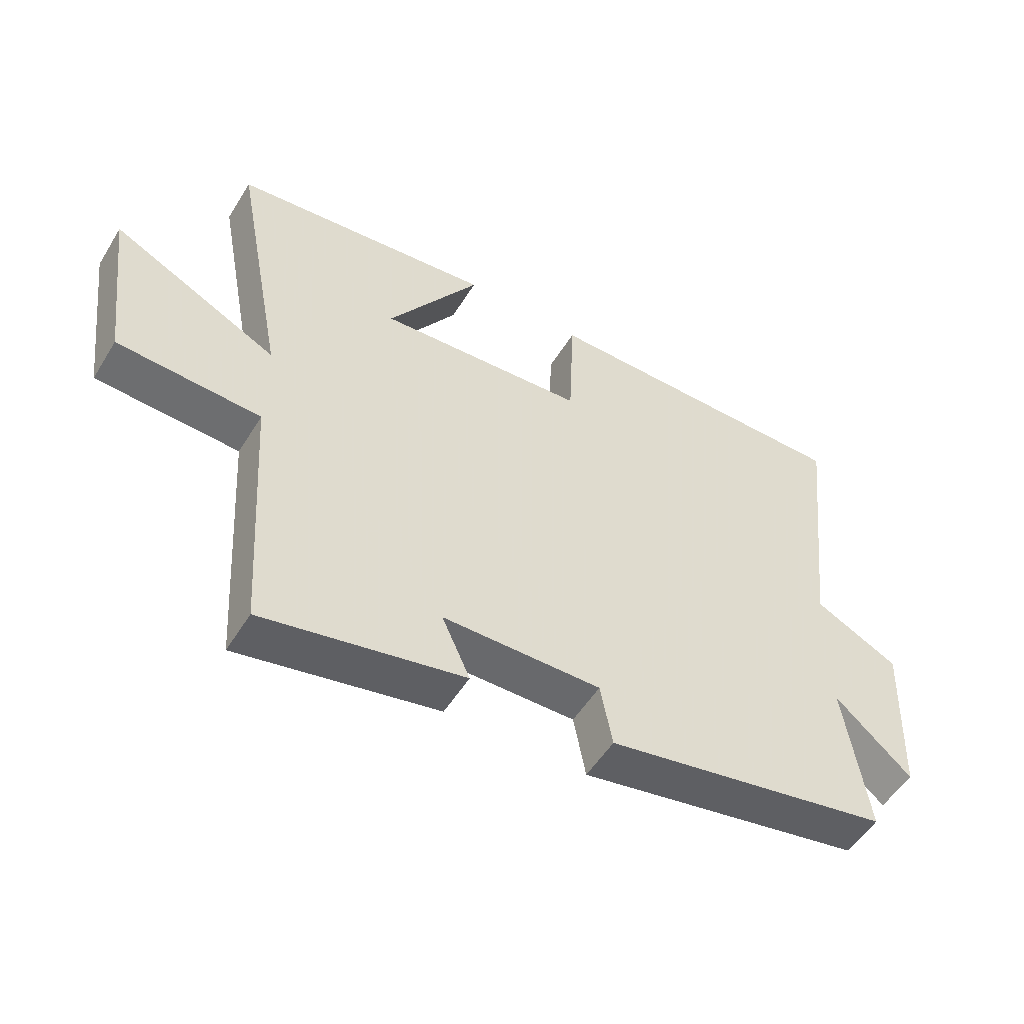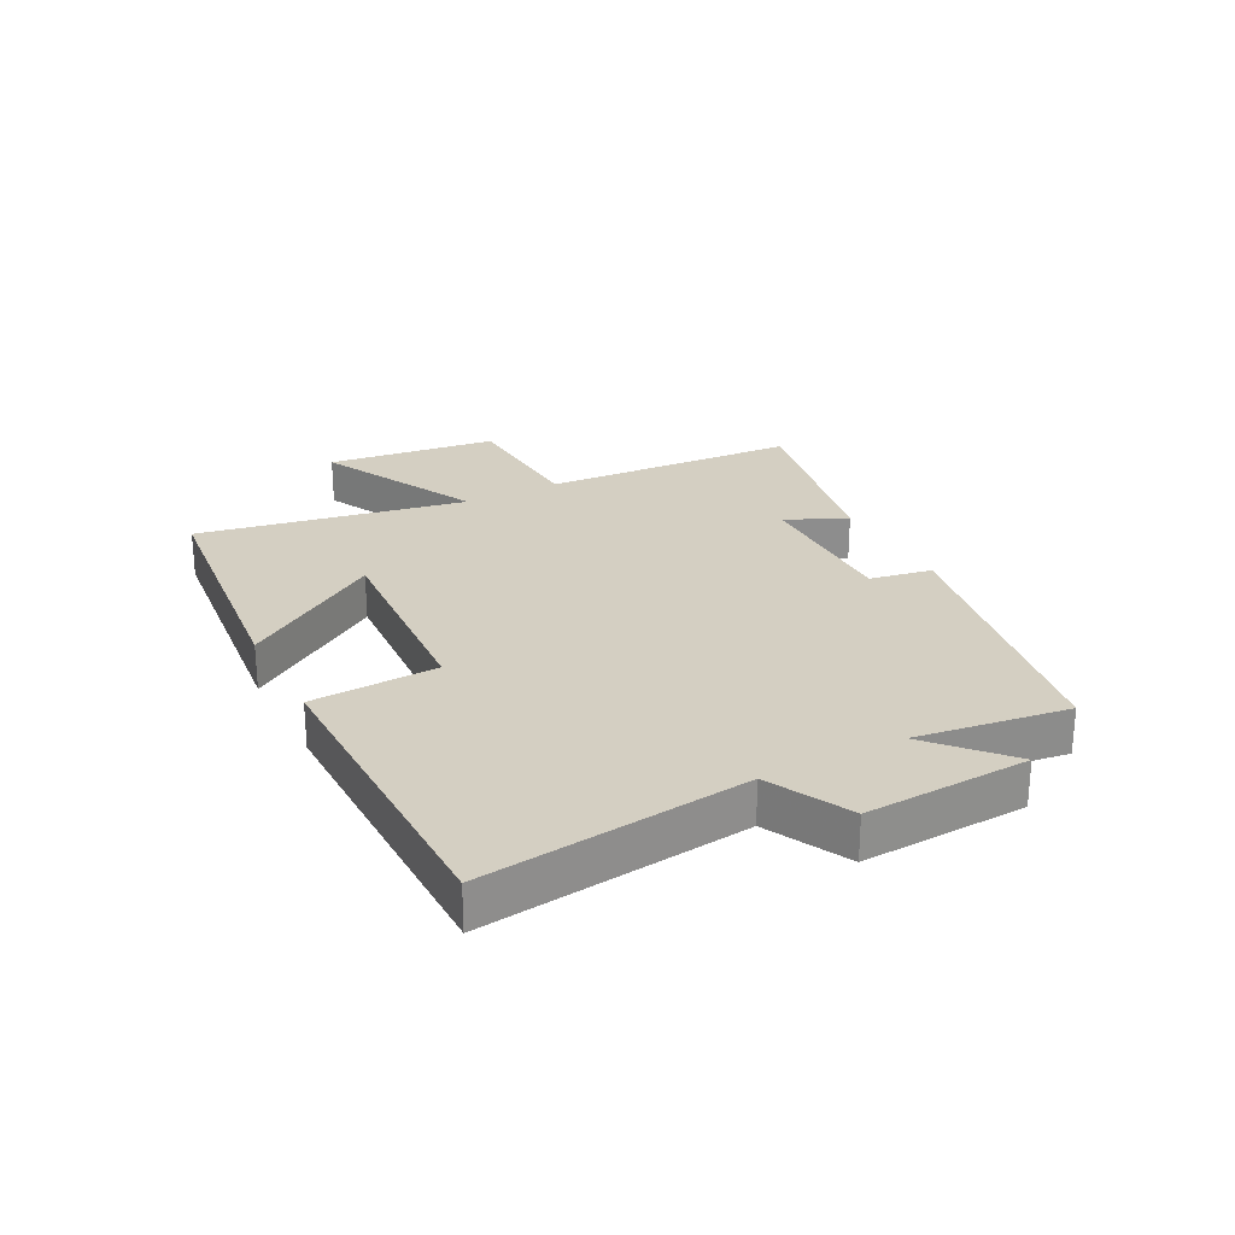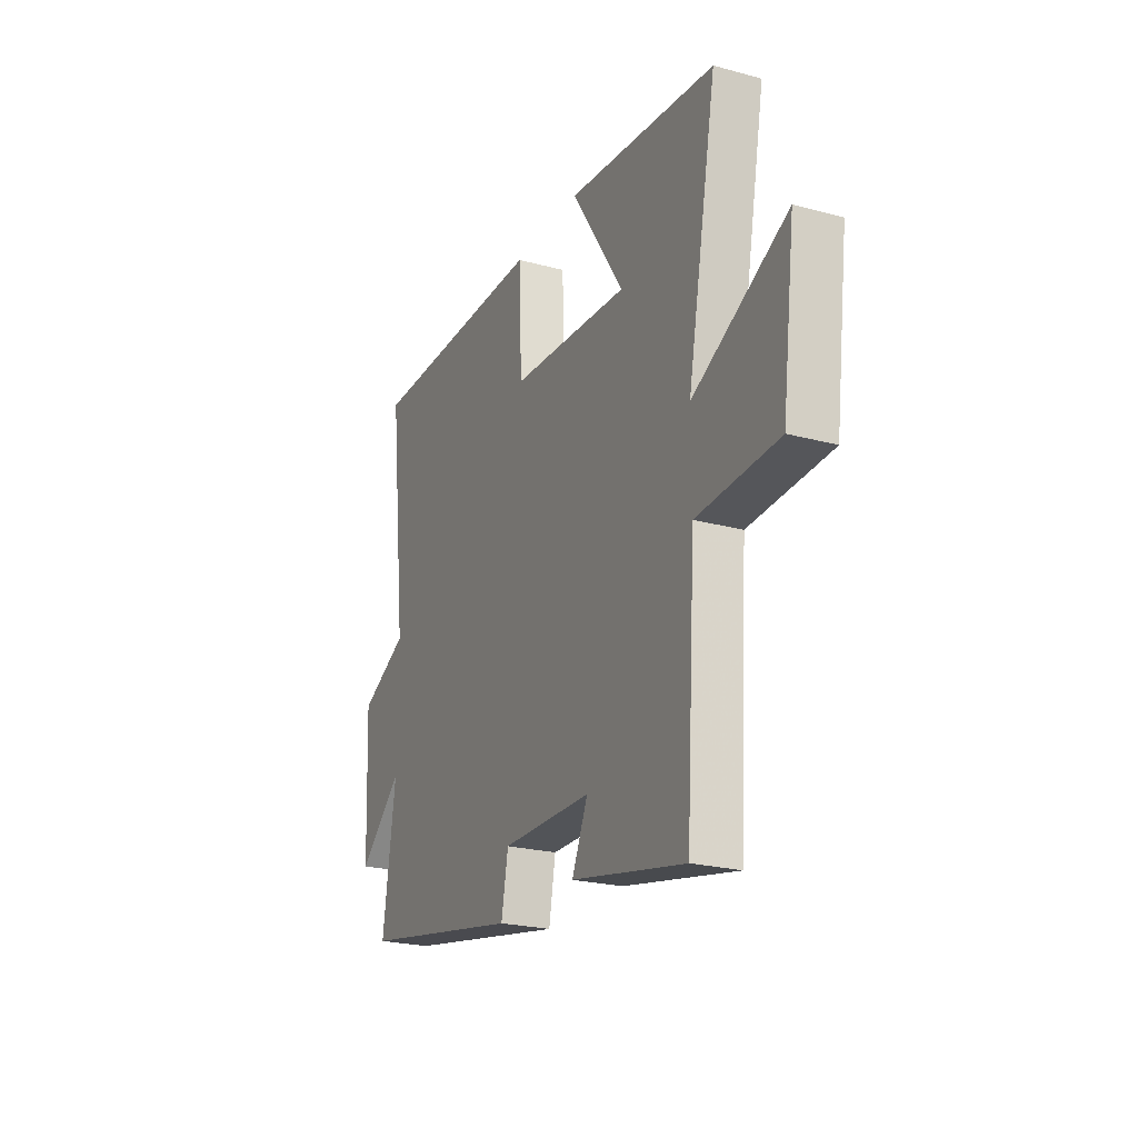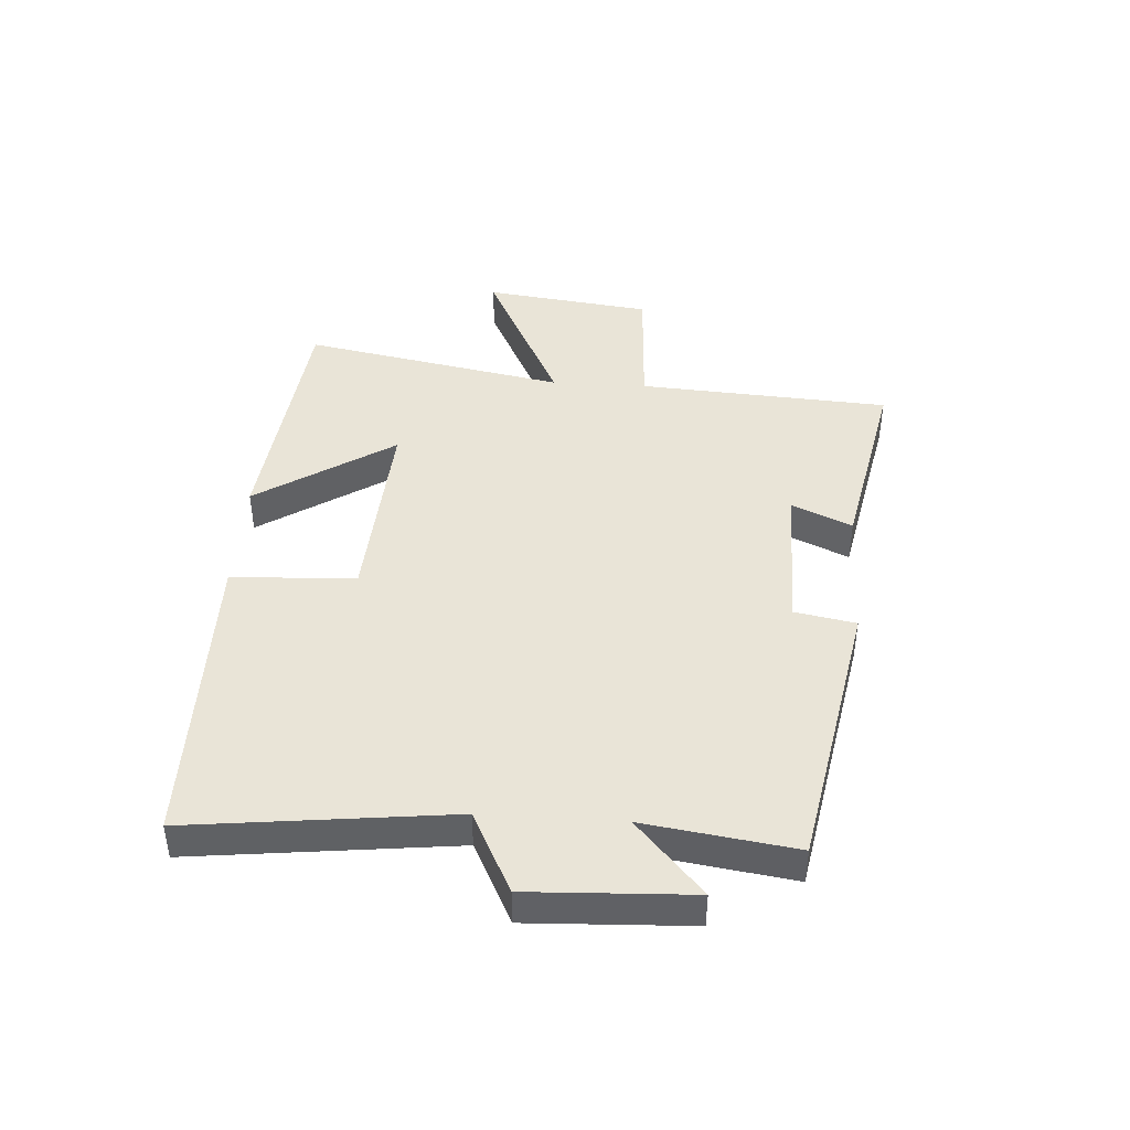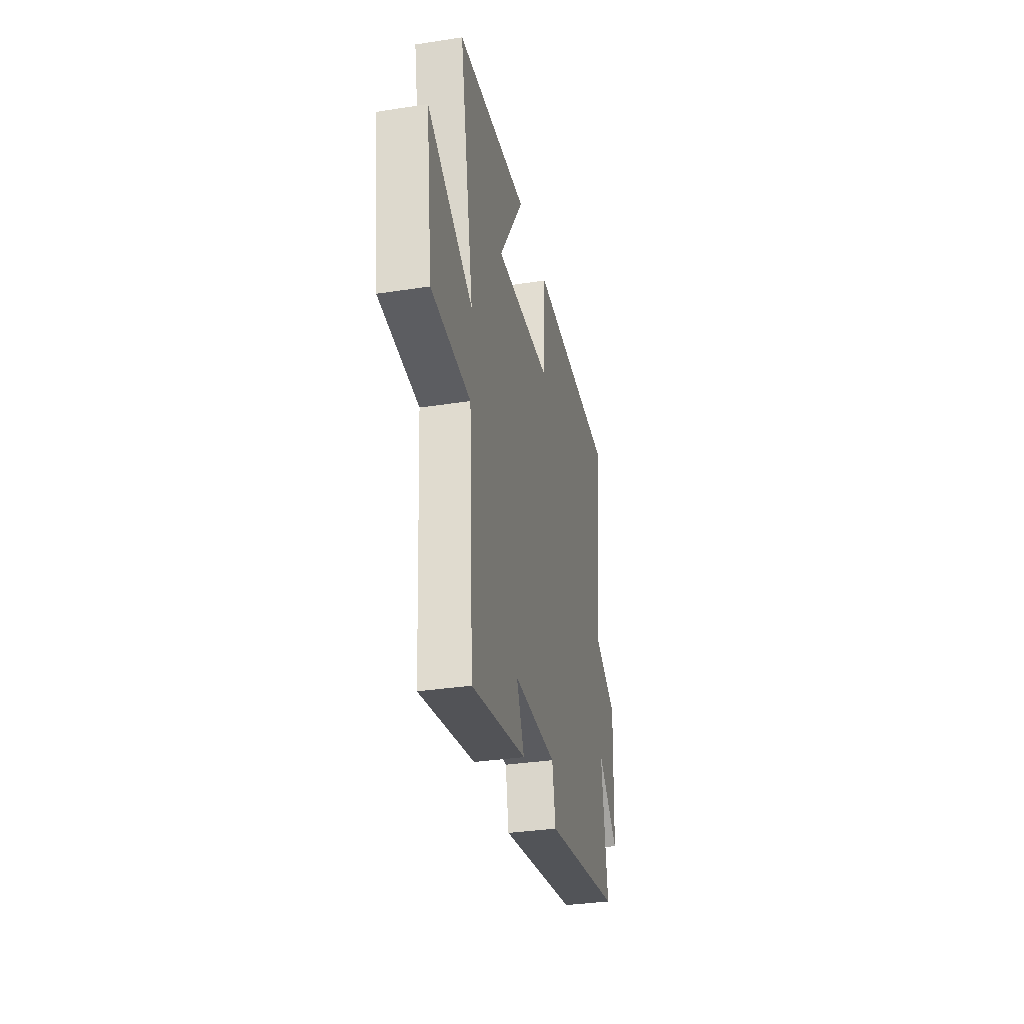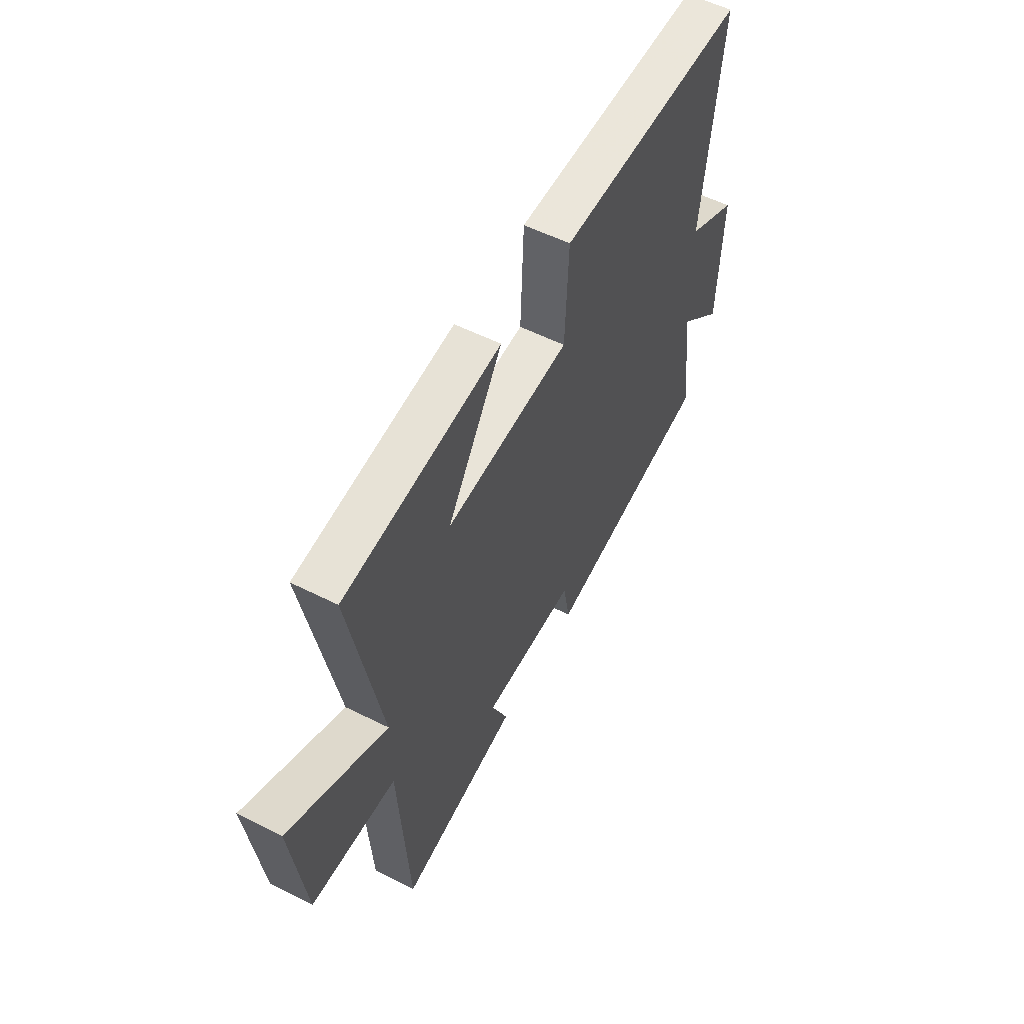
<metadata>
{"format":"obj","ext":"obj","renderer":"f3d","projection":"perspective","resolution":1024,"background":"white","views":[{"elev":-52.9,"azim":-31.0,"up":"+Z"},{"elev":25.7,"azim":62.2,"up":"+Y"},{"elev":-23.3,"azim":-114.5,"up":"+Z"},{"elev":43.0,"azim":93.7,"up":"+Y"},{"elev":-33.9,"azim":-78.1,"up":"+Z"},{"elev":55.4,"azim":-62.0,"up":"+Z"}]}
</metadata>
<code>
v -0.583 0.07 0.454
v -0.161 0.07 0.5
v -0.31 0.07 0.271
v 0.026 0.07 0.293
v 0.035 0.07 0.5
v 0.55 0.07 0.498
v 0.5 0.07 0.064
v 0.635 0.07 -0.004
v 0.623 0.07 -0.274
v 0.5 0.07 -0.164
v 0.536 0.07 -0.414
v 0.076 0.07 -0.5
v 0.057 0.07 -0.398
v -0.197 0.07 -0.4
v -0.152 0.07 -0.5
v -0.473 0.07 -0.565
v -0.5 0.07 -0.145
v -0.729 0.07 -0.133
v -0.765 0.07 0.147
v -0.5 0.07 0.015
v -0.583 0 0.454
v -0.161 0 0.5
v -0.31 0 0.271
v 0.026 0 0.293
v 0.035 0 0.5
v 0.55 0 0.498
v 0.5 0 0.064
v 0.635 0 -0.004
v 0.623 0 -0.274
v 0.5 0 -0.164
v 0.536 0 -0.414
v 0.076 0 -0.5
v 0.057 0 -0.398
v -0.197 0 -0.4
v -0.152 0 -0.5
v -0.473 0 -0.565
v -0.5 0 -0.145
v -0.729 0 -0.133
v -0.765 0 0.147
v -0.5 0 0.015
f 17 18 19 20
f 16 17 20
f 15 16 20
f 14 15 20
f 13 14 20 1
f 10 11 12 13
f 7 8 9 10
f 7 10 13
f 6 7 13
f 5 6 13
f 4 5 13
f 3 4 13
f 1 2 3
f 1 3 13
f 40 39 38 37
f 40 37 36
f 40 36 35
f 40 35 34
f 21 40 34 33
f 33 32 31 30
f 30 29 28 27
f 33 30 27
f 33 27 26
f 33 26 25
f 33 25 24
f 33 24 23
f 23 22 21
f 33 23 21
f 1 21 22 2
f 2 22 23 3
f 3 23 24 4
f 4 24 25 5
f 5 25 26 6
f 6 26 27 7
f 7 27 28 8
f 8 28 29 9
f 9 29 30 10
f 10 30 31 11
f 11 31 32 12
f 12 32 33 13
f 13 33 34 14
f 14 34 35 15
f 15 35 36 16
f 16 36 37 17
f 17 37 38 18
f 18 38 39 19
f 19 39 40 20
f 20 40 21 1

</code>
